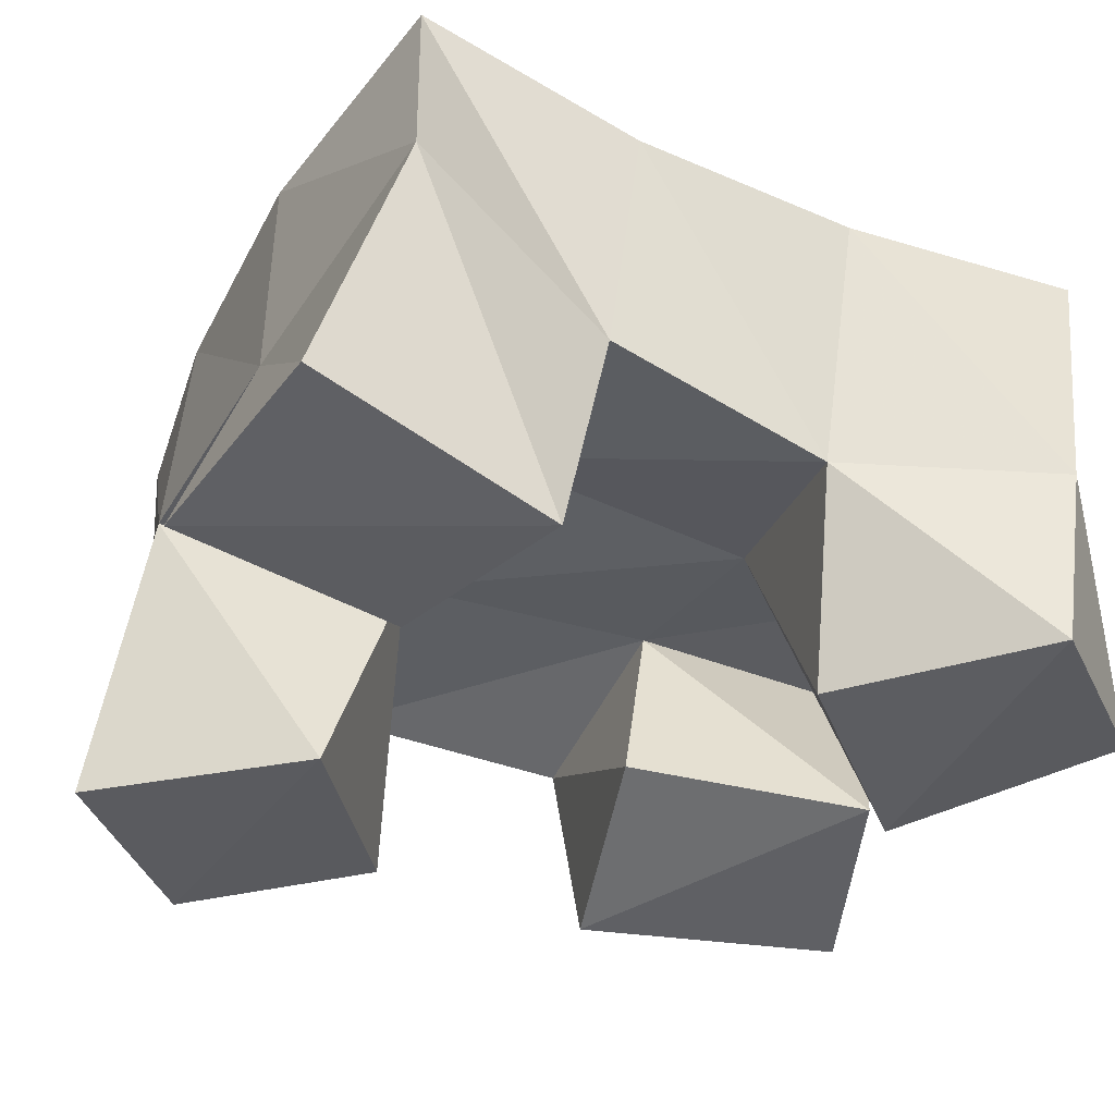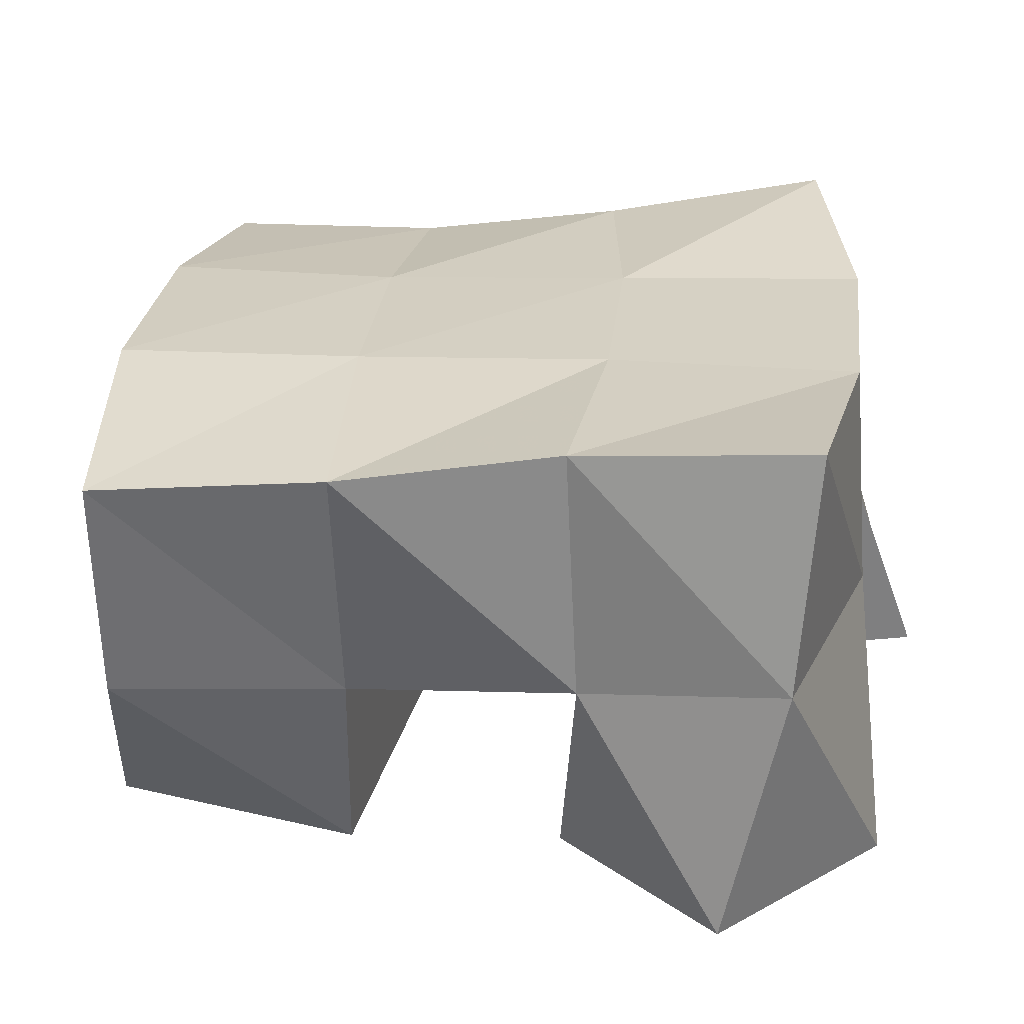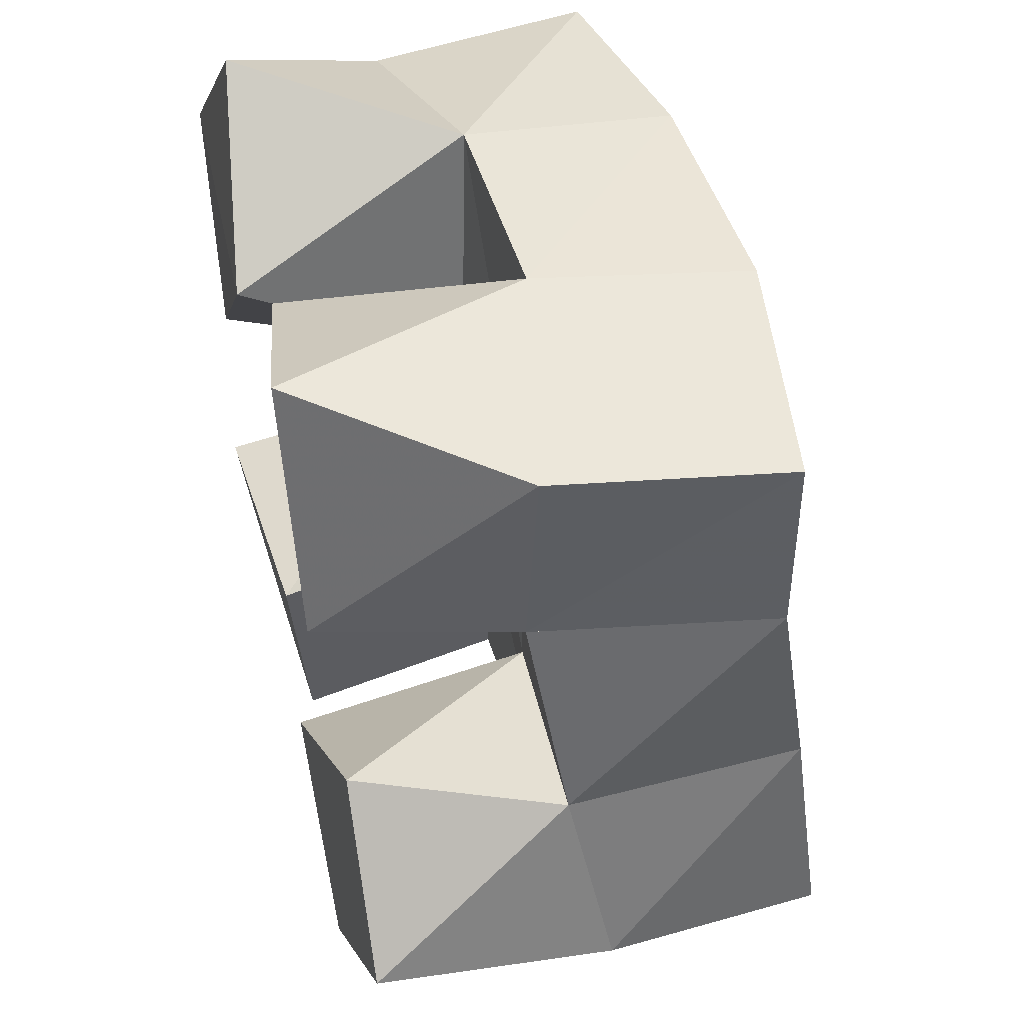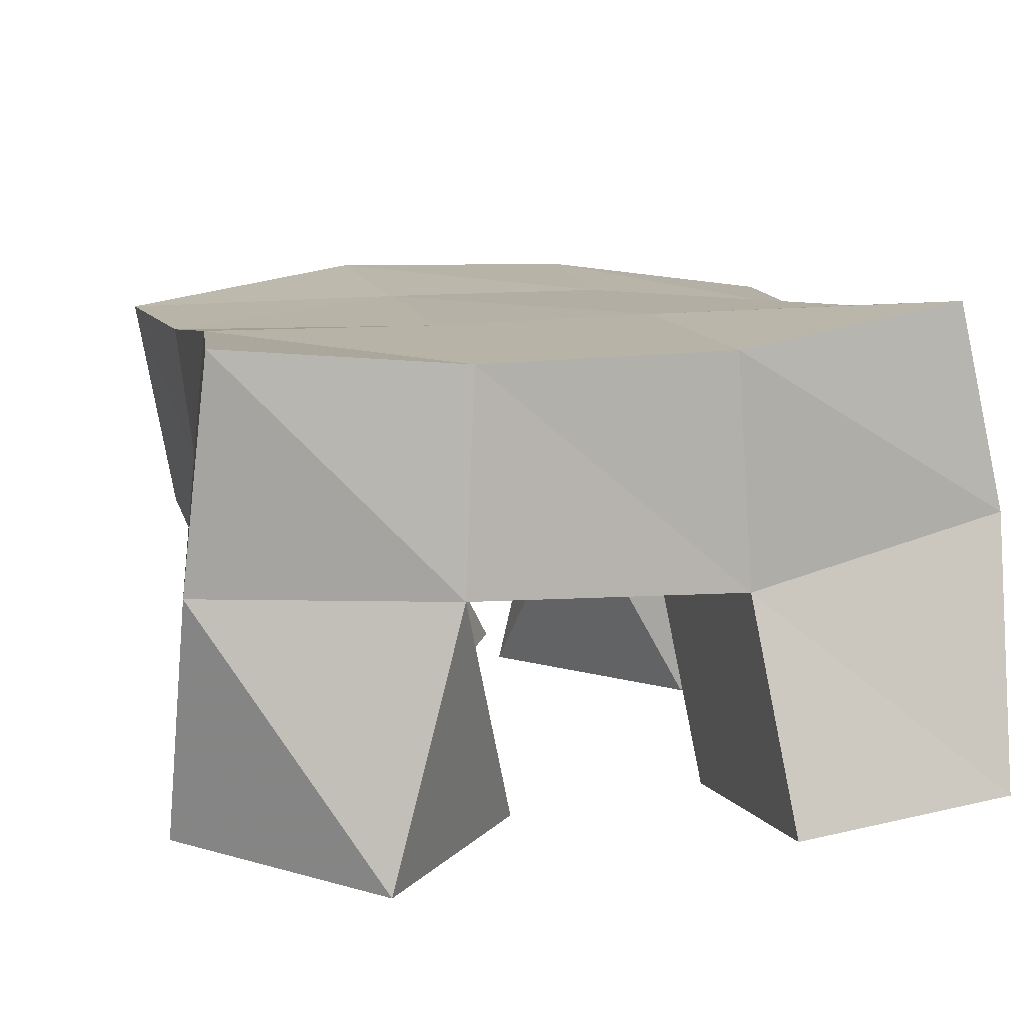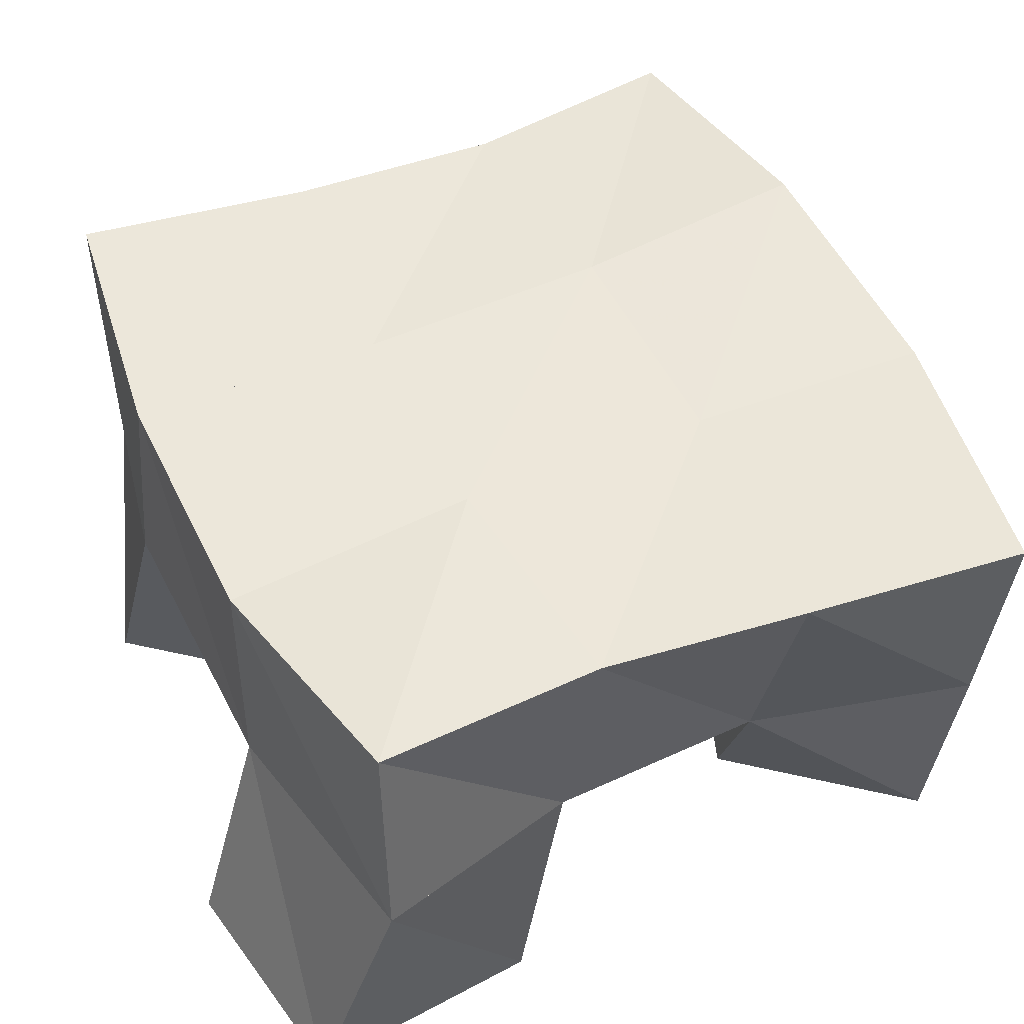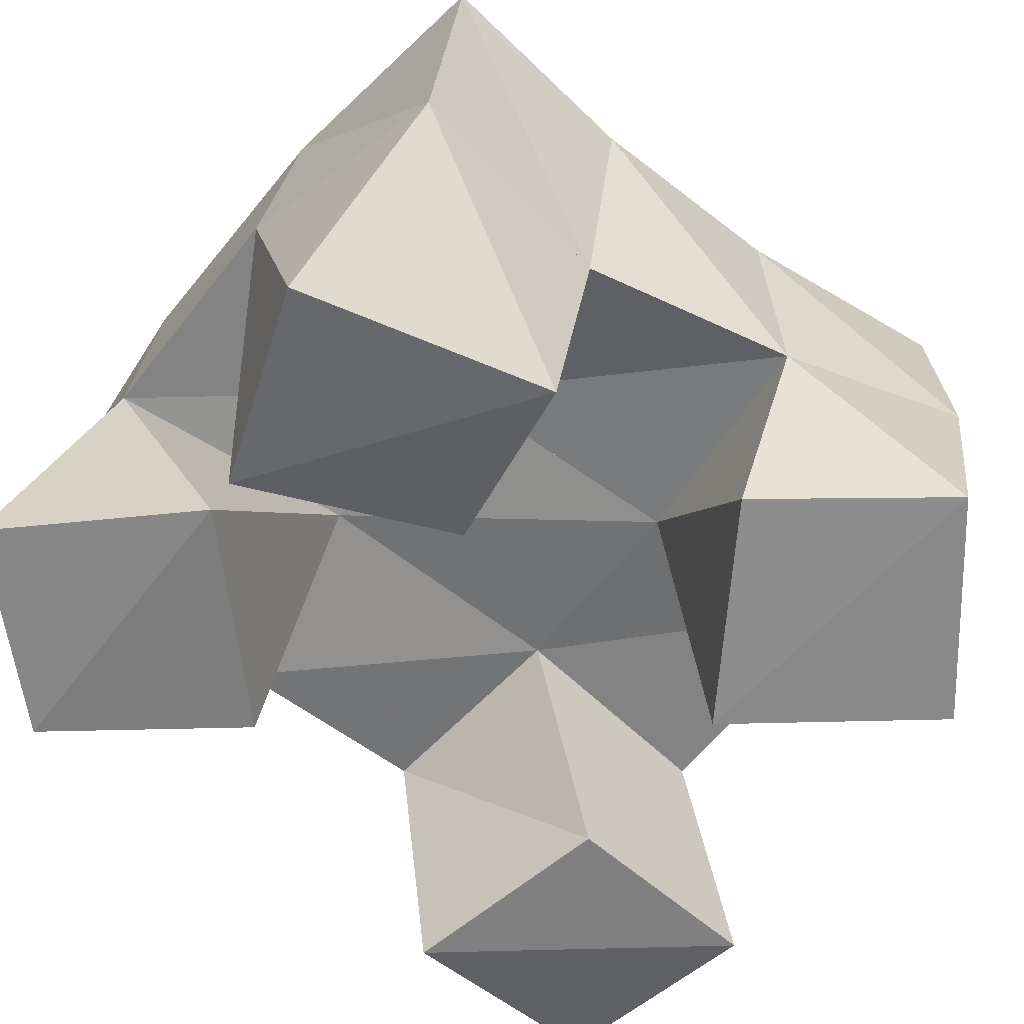
<metadata>
{"format":"obj","ext":"obj","renderer":"f3d","projection":"perspective","resolution":1024,"background":"white","views":[{"elev":-36.3,"azim":-119.6,"up":"+Y"},{"elev":26.0,"azim":91.9,"up":"+Y"},{"elev":49.0,"azim":75.7,"up":"+Z"},{"elev":13.6,"azim":162.9,"up":"+Y"},{"elev":52.9,"azim":-120.4,"up":"+Y"},{"elev":-60.0,"azim":47.4,"up":"+Y"}]}
</metadata>
<code>
v 3.594 0.1113 0.07462
v 3.59 0.1665 0.09156
v 3.642 0.1082 0.07109
v 3.646 0.1548 0.08782
v 3.598 0.1 0.1258
v 3.603 0.1508 0.1388
v 3.644 0.1041 0.1184
v 3.649 0.154 0.1373
v 3.678 0.1137 0.1861
v 3.687 0.1532 0.1963
v 3.72 0.1 0.1997
v 3.731 0.1427 0.1988
v 3.658 0.1067 0.2316
v 3.686 0.1541 0.253
v 3.702 0.1 0.2521
v 3.735 0.144 0.2471
v 3.62 0.1 0.1924
v 3.605 0.1419 0.1871
v 3.655 0.1 0.2323
v 3.647 0.1498 0.1962
v 3.586 0.1028 0.2249
v 3.587 0.1445 0.2328
v 3.615 0.1072 0.2619
v 3.636 0.1534 0.2489
v 3.721 0.1 0.08603
v 3.704 0.1568 0.09116
v 3.758 0.1028 0.1222
v 3.755 0.1566 0.1097
v 3.686 0.1 0.1223
v 3.693 0.1519 0.1419
v 3.726 0.1043 0.1544
v 3.742 0.1493 0.1513
v 3.599 0.2097 0.09555
v 3.649 0.2032 0.08984
v 3.6 0.2018 0.1443
v 3.648 0.2023 0.1423
v 3.594 0.1948 0.1892
v 3.643 0.2 0.1949
v 3.585 0.1924 0.2366
v 3.636 0.1994 0.2447
v 3.701 0.2023 0.09435
v 3.694 0.2016 0.1457
v 3.691 0.2002 0.1981
v 3.69 0.2007 0.2481
v 3.75 0.2059 0.1054
v 3.742 0.2014 0.1538
v 3.741 0.1945 0.1999
v 3.743 0.193 0.2468
f 1 2 4
f 3 1 4
f 2 6 8
f 4 2 8
f 6 5 7
f 8 6 7
f 5 1 3
f 7 5 3
f 8 7 3
f 4 8 3
f 2 1 5
f 6 2 5
f 9 10 12
f 11 9 12
f 10 14 16
f 12 10 16
f 14 13 15
f 16 14 15
f 13 9 11
f 15 13 11
f 16 15 11
f 12 16 11
f 10 9 13
f 14 10 13
f 17 18 20
f 19 17 20
f 18 22 24
f 20 18 24
f 22 21 23
f 24 22 23
f 21 17 19
f 23 21 19
f 24 23 19
f 20 24 19
f 18 17 21
f 22 18 21
f 25 26 28
f 27 25 28
f 26 30 32
f 28 26 32
f 30 29 31
f 32 30 31
f 29 25 27
f 31 29 27
f 32 31 27
f 28 32 27
f 26 25 29
f 30 26 29
f 2 33 34
f 4 2 34
f 33 35 36
f 34 33 36
f 35 6 8
f 36 35 8
f 6 2 4
f 8 6 4
f 36 8 4
f 34 36 4
f 33 2 6
f 35 33 6
f 6 35 36
f 8 6 36
f 35 37 38
f 36 35 38
f 37 18 20
f 38 37 20
f 18 6 8
f 20 18 8
f 38 20 8
f 36 38 8
f 35 6 18
f 37 35 18
f 18 37 38
f 20 18 38
f 37 39 40
f 38 37 40
f 39 22 24
f 40 39 24
f 22 18 20
f 24 22 20
f 40 24 20
f 38 40 20
f 37 18 22
f 39 37 22
f 4 34 41
f 26 4 41
f 34 36 42
f 41 34 42
f 36 8 30
f 42 36 30
f 8 4 26
f 30 8 26
f 42 30 26
f 41 42 26
f 34 4 8
f 36 34 8
f 8 36 42
f 30 8 42
f 36 38 43
f 42 36 43
f 38 20 10
f 43 38 10
f 20 8 30
f 10 20 30
f 43 10 30
f 42 43 30
f 36 8 20
f 38 36 20
f 20 38 43
f 10 20 43
f 38 40 44
f 43 38 44
f 40 24 14
f 44 40 14
f 24 20 10
f 14 24 10
f 44 14 10
f 43 44 10
f 38 20 24
f 40 38 24
f 26 41 45
f 28 26 45
f 41 42 46
f 45 41 46
f 42 30 32
f 46 42 32
f 30 26 28
f 32 30 28
f 46 32 28
f 45 46 28
f 41 26 30
f 42 41 30
f 30 42 46
f 32 30 46
f 42 43 47
f 46 42 47
f 43 10 12
f 47 43 12
f 10 30 32
f 12 10 32
f 47 12 32
f 46 47 32
f 42 30 10
f 43 42 10
f 10 43 47
f 12 10 47
f 43 44 48
f 47 43 48
f 44 14 16
f 48 44 16
f 14 10 12
f 16 14 12
f 48 16 12
f 47 48 12
f 43 10 14
f 44 43 14

</code>
